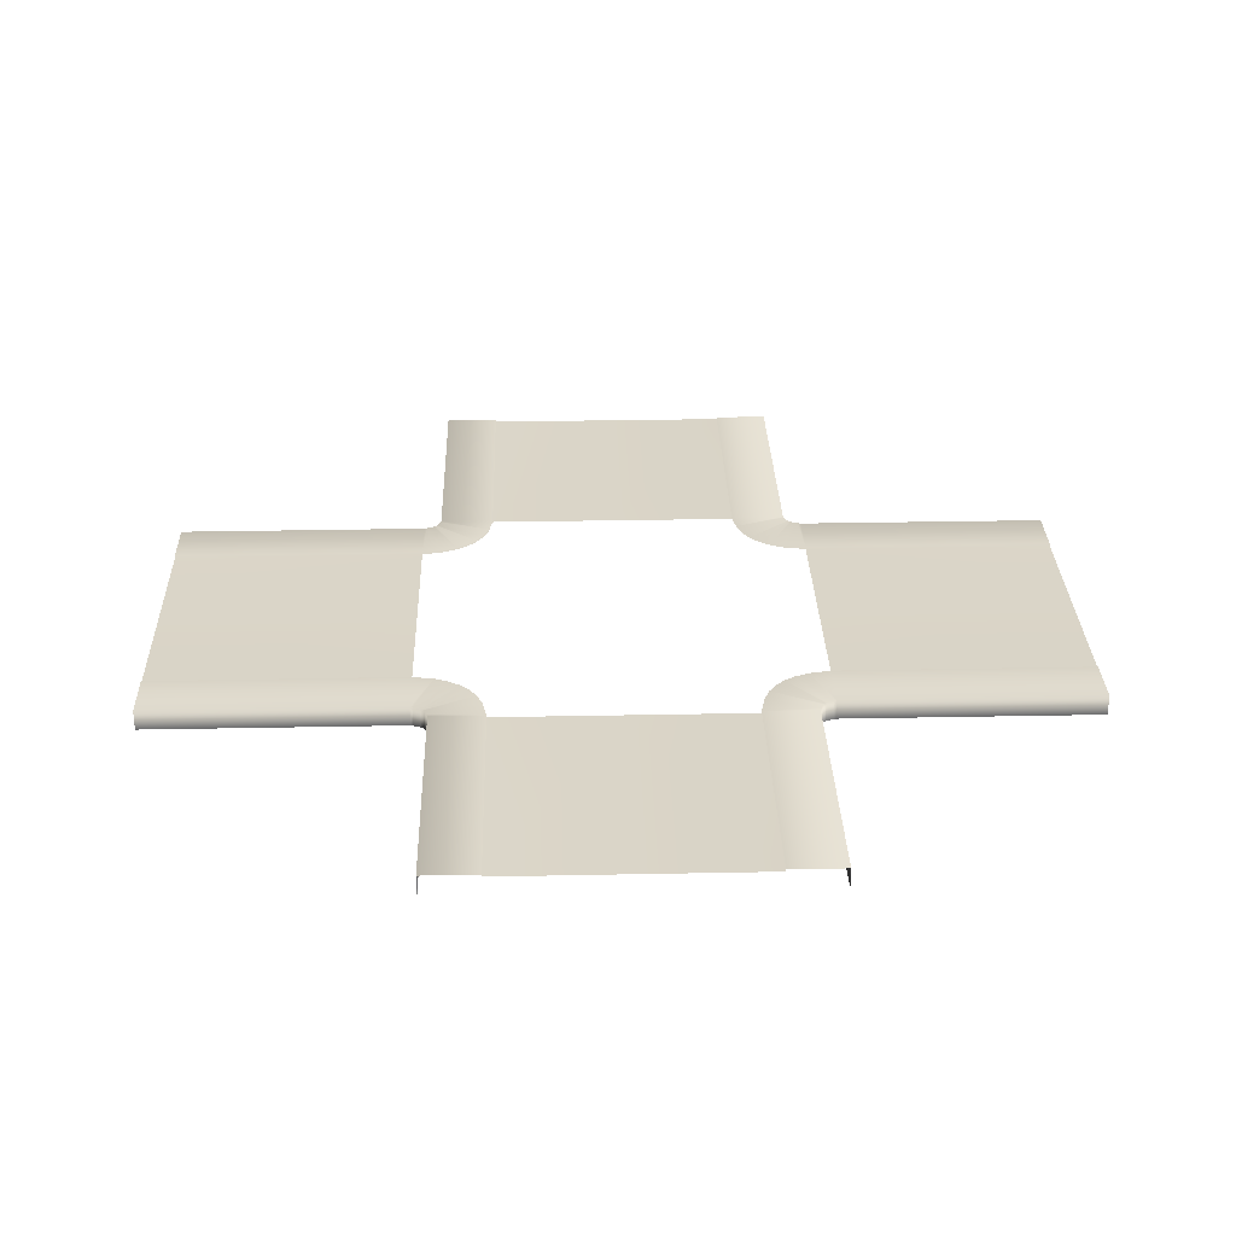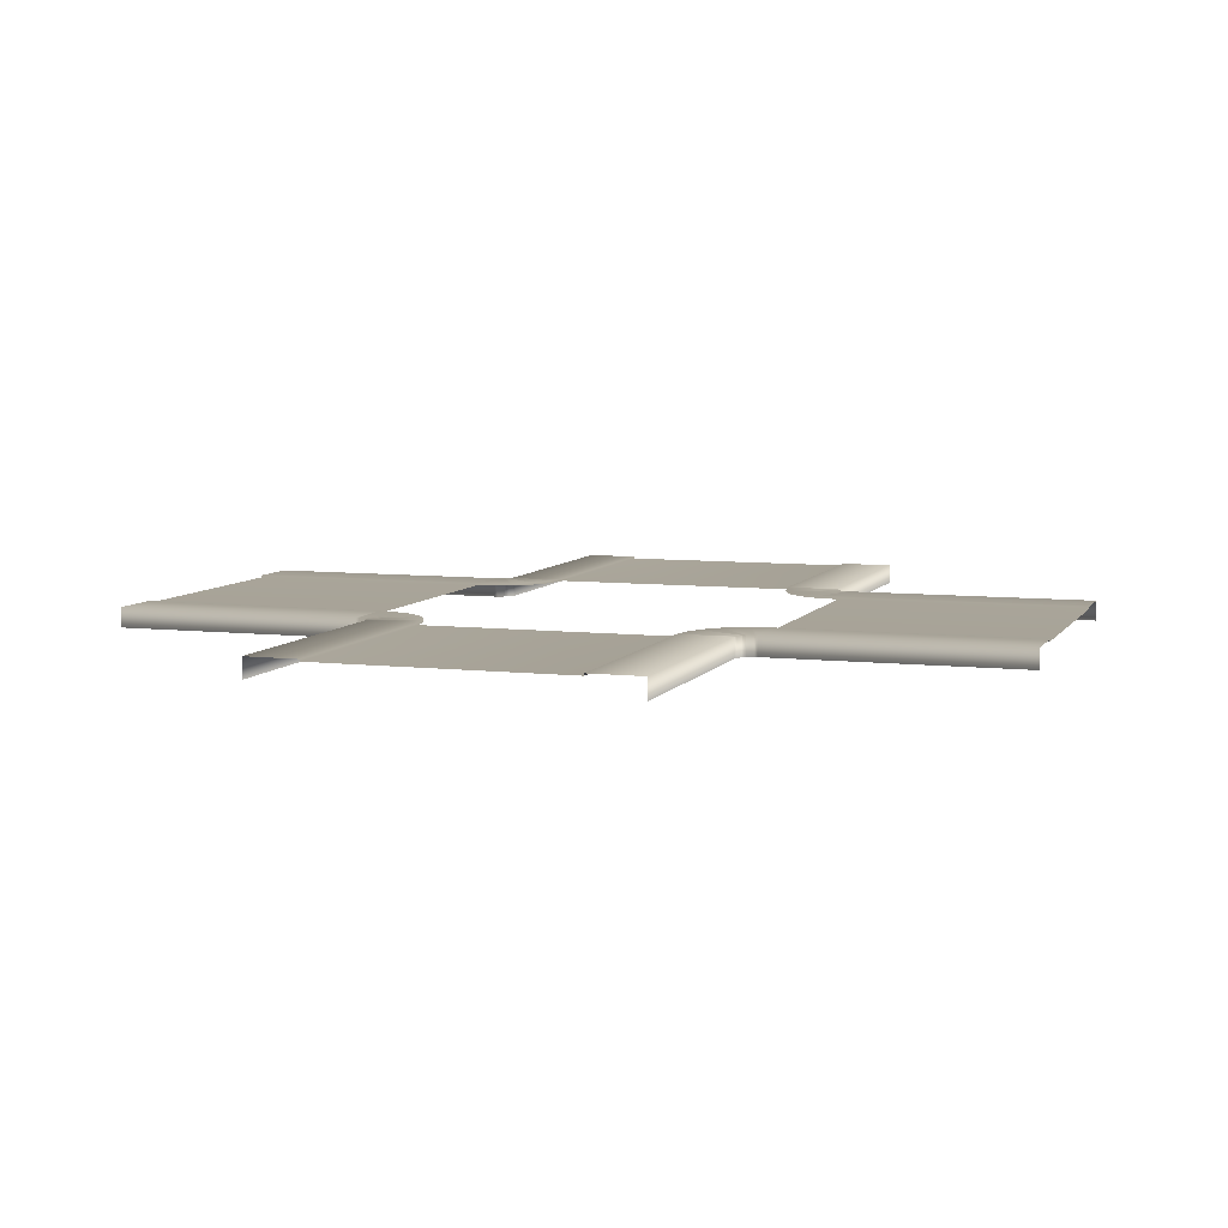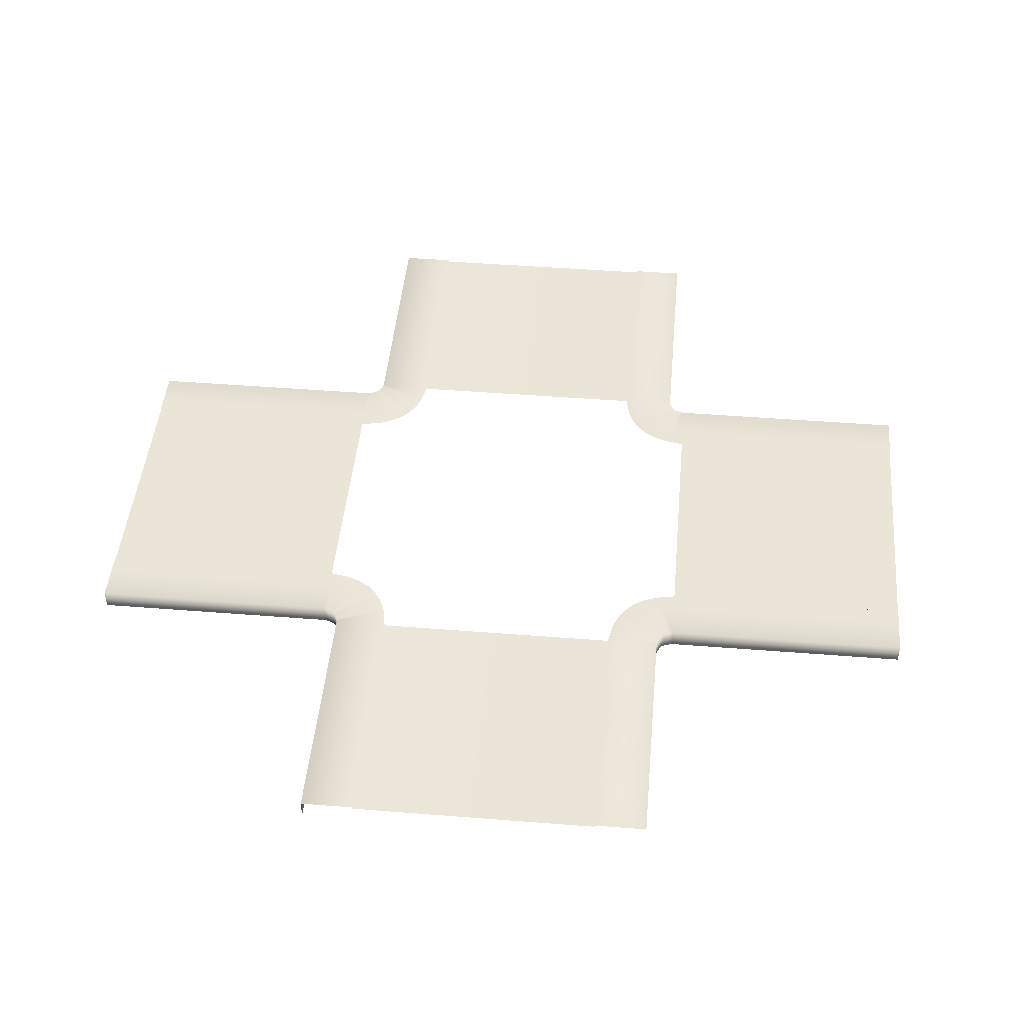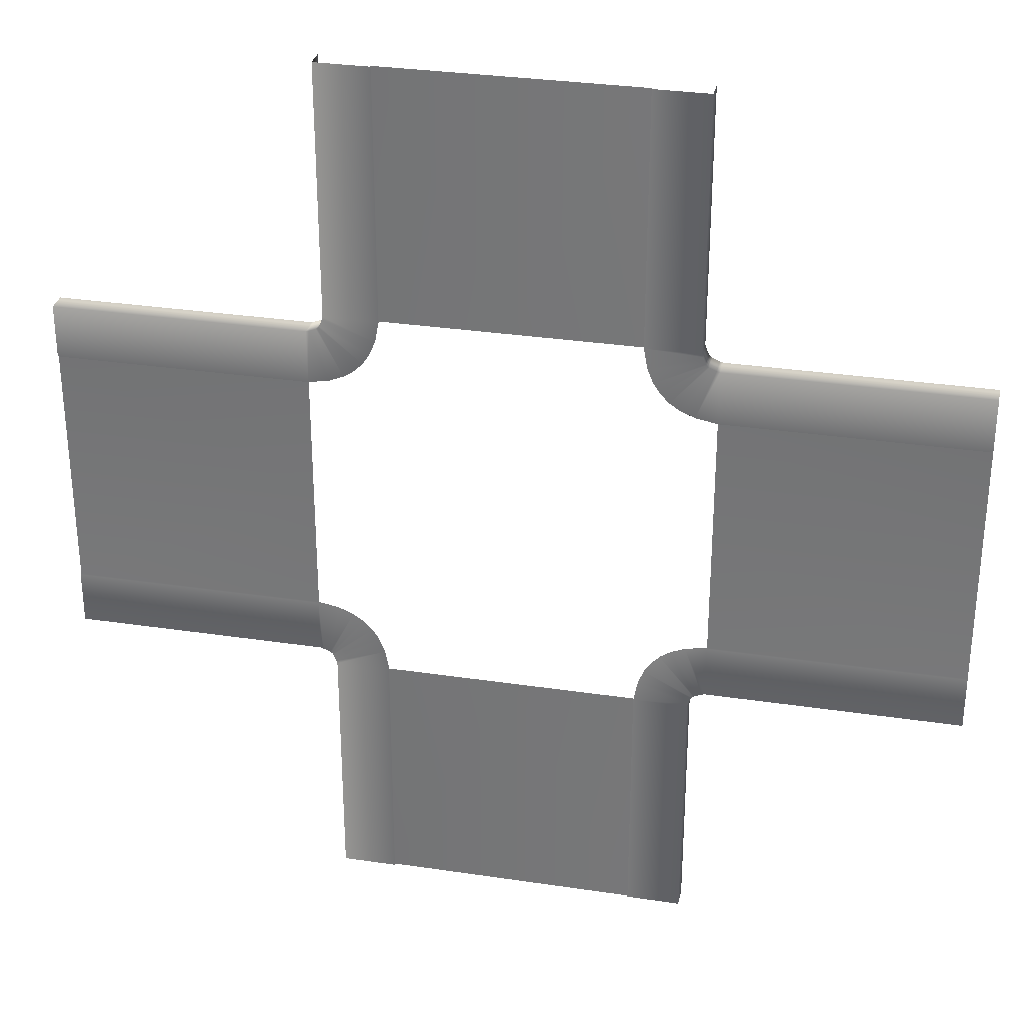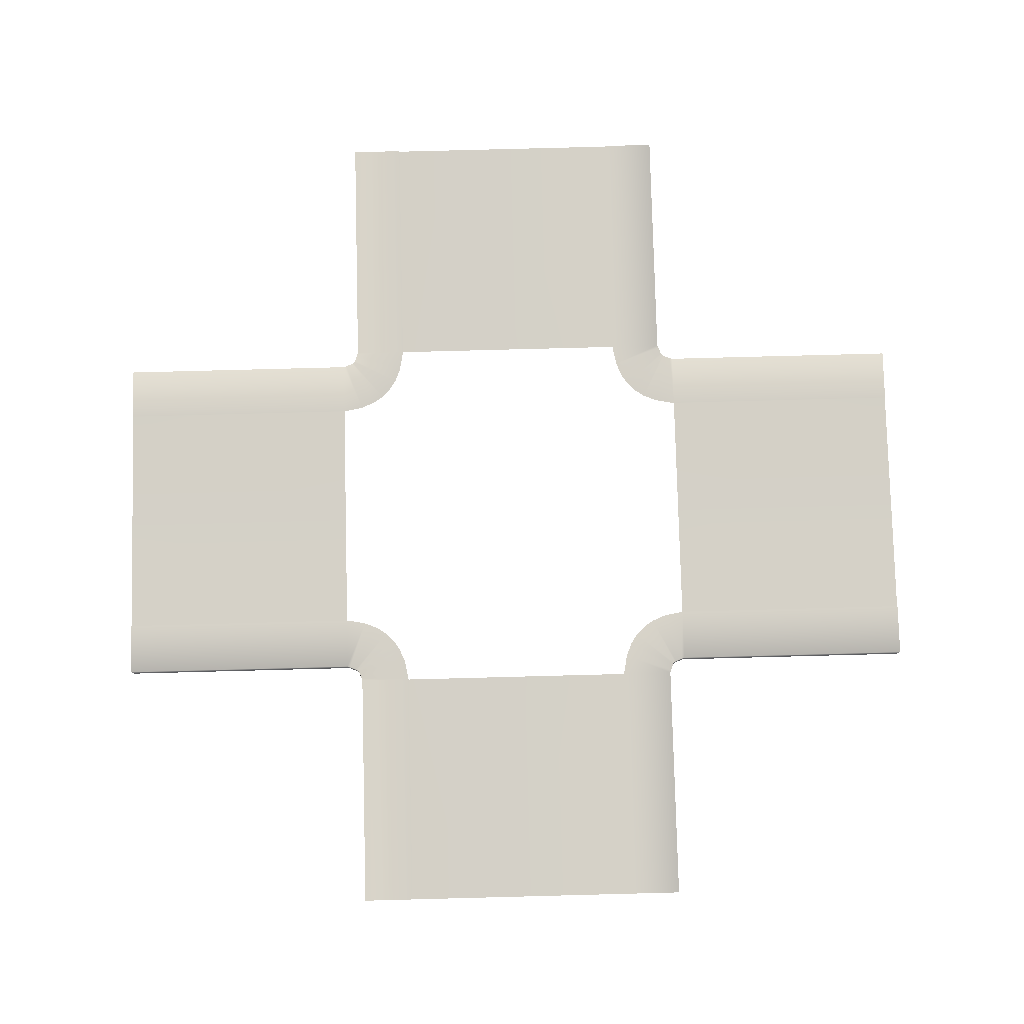
<metadata>
{"format":"obj","ext":"obj","renderer":"f3d","projection":"perspective","resolution":1024,"background":"white","views":[{"elev":29.1,"azim":88.3,"up":"+Y"},{"elev":7.1,"azim":-161.4,"up":"+Y"},{"elev":46.0,"azim":-174.8,"up":"+Y"},{"elev":31.1,"azim":-167.9,"up":"+Z"},{"elev":79.9,"azim":-1.5,"up":"+Y"}]}
</metadata>
<code>
v -28.57 0.5029 -1.902e-06
v -12.52 0.5029 -2.241e-05
v -12.52 0.5029 8.001
v -28.57 0.5029 8.001
v -8.001 0.6401 12.52
v -11.43 0.6401 12.52
v -11.49 0.6401 12.32
v -8.253 0.6401 11.18
v -11.67 0.6401 11.89
v -8.627 0.6401 10.27
v -11.73 0.6401 11.8
v -9.061 0.6401 9.615
v -11.8 0.6401 11.73
v -9.615 0.6401 9.061
v -11.89 0.6401 11.67
v -10.27 0.6401 8.627
v -12.32 0.6401 11.49
v -11.18 0.6401 8.253
v -12.52 0.6401 11.43
v -12.52 0.6401 8.001
v 8.253 0.6401 11.18
v 11.49 0.6401 12.32
v 11.43 0.6401 12.52
v 8.001 0.6401 12.52
v 8.627 0.6401 10.27
v 11.67 0.6401 11.89
v 9.061 0.6401 9.615
v 11.73 0.6401 11.8
v 9.615 0.6401 9.061
v 11.8 0.6401 11.73
v 10.27 0.6401 8.627
v 11.89 0.6401 11.67
v 11.18 0.6401 8.253
v 12.32 0.6401 11.49
v 12.52 0.6401 8.001
v 12.52 0.6401 11.43
v 11.43 0.6401 12.52
v 11.43 0.6401 28.58
v 8.001 0.6401 28.58
v 8.001 0.6401 12.52
v -28.58 0.6401 11.43
v -28.57 0.6401 8.001
v -12.52 0.6401 8.001
v -12.52 0.6401 11.43
v -8.001 0.5029 12.52
v -8.001 0.6401 12.52
v -8.253 0.6401 11.18
v -8.253 0.5029 11.18
v -8.627 0.6401 10.27
v -8.627 0.5029 10.27
v -9.061 0.6401 9.615
v -9.061 0.5029 9.615
v -9.615 0.6401 9.061
v -9.615 0.5029 9.061
v -11.49 -0.6401 12.32
v -11.49 0.6401 12.32
v -11.43 0.6401 12.52
v -11.43 -0.6401 12.52
v -11.67 -0.6401 11.89
v -11.67 0.6401 11.89
v -11.73 -0.6401 11.8
v -11.73 0.6401 11.8
v -11.8 -0.6401 11.73
v -11.8 0.6401 11.73
v -11.89 -0.6401 11.67
v -11.89 0.6401 11.67
v -11.43 0.6401 12.52
v -11.43 0.6401 28.58
v -11.43 -0.6401 28.58
v -11.43 -0.6401 12.52
v -28.58 0.6401 11.43
v -12.52 0.6401 11.43
v -12.52 -0.6401 11.43
v -28.58 -0.6401 11.43
v -28.57 0.6401 8.001
v -28.57 0.5029 8.001
v -12.52 0.5029 8.001
v -12.52 0.6401 8.001
v -11.18 0.5029 8.253
v -11.18 0.6401 8.253
v -12.52 0.6401 8.001
v -12.52 0.5029 8.001
v -10.27 0.5029 8.627
v -10.27 0.6401 8.627
v -9.615 0.5029 9.061
v -9.615 0.6401 9.061
v -12.52 -0.6401 11.43
v -12.52 0.6401 11.43
v -12.32 0.6401 11.49
v -12.32 -0.6401 11.49
v -11.89 0.6401 11.67
v -11.89 -0.6401 11.67
v 8.253 0.5029 11.18
v 8.253 0.6401 11.18
v 8.001 0.6401 12.52
v 8.001 0.5029 12.52
v 8.627 0.5029 10.27
v 8.627 0.6401 10.27
v 9.061 0.5029 9.615
v 9.061 0.6401 9.615
v 9.615 0.5029 9.061
v 9.615 0.6401 9.061
v 11.43 -0.6401 12.52
v 11.43 0.6401 12.52
v 11.49 0.6401 12.32
v 11.49 -0.6401 12.32
v 11.67 0.6401 11.89
v 11.67 -0.6401 11.89
v 8.001 0.6401 12.52
v 8.001 0.6401 28.58
v 8.001 0.5029 28.58
v 8.001 0.5029 12.52
v 12.52 0.5029 8.001
v 12.52 0.6401 8.001
v 11.18 0.6401 8.253
v 11.18 0.5029 8.253
v 10.27 0.6401 8.627
v 10.27 0.5029 8.627
v 9.615 0.6401 9.061
v 9.615 0.5029 9.061
v 12.32 -0.6401 11.49
v 12.32 0.6401 11.49
v 12.52 0.6401 11.43
v 12.52 -0.6401 11.43
v 11.89 -0.6401 11.67
v 11.89 0.6401 11.67
v 11.8 -0.6401 11.73
v 11.8 0.6401 11.73
v 11.73 -0.6401 11.8
v 11.73 0.6401 11.8
v 11.67 -0.6401 11.89
v 11.67 0.6401 11.89
v 12.52 0.6401 11.43
v 28.58 0.6401 11.43
v 28.58 -0.6401 11.43
v 12.52 -0.6401 11.43
v 11.43 0.6401 12.52
v 11.43 -0.6401 12.52
v 11.43 -0.6401 28.58
v 11.43 0.6401 28.58
v -2.241e-05 0.5029 12.52
v 8.001 0.5029 12.52
v 8.001 0.5029 28.58
v -1.902e-06 0.5029 28.58
v -2.241e-05 0.5029 12.52
v -1.902e-06 0.5029 28.58
v -8 0.5029 28.58
v -8.001 0.5029 12.52
v -8.001 0.6401 12.52
v -8.001 0.5029 12.52
v -8 0.5029 28.58
v -8 0.6401 28.58
v -11.43 0.6401 12.52
v -8.001 0.6401 12.52
v -8 0.6401 28.58
v -11.43 0.6401 28.58
v 12.52 0.5029 -4.232e-05
v 28.58 0.5029 -1.968e-05
v 28.57 0.5029 8.001
v 12.52 0.5029 8.001
v 12.52 0.6401 8.001
v 12.52 0.5029 8.001
v 28.57 0.5029 8.001
v 28.57 0.6401 8.001
v 12.52 0.6401 11.43
v 12.52 0.6401 8.001
v 28.57 0.6401 8.001
v 28.58 0.6401 11.43
v 2.241e-05 0.5029 -12.52
v -8.001 0.5029 -12.52
v -8.001 0.5029 -28.58
v 2.348e-05 0.5029 -28.58
v -28.57 0.5029 -8.001
v -12.52 0.5029 -8.001
v -12.52 0.5029 -2.241e-05
v -28.57 0.5029 -1.902e-06
v 12.52 0.5029 -4.232e-05
v 12.52 0.5029 -8.001
v 28.57 0.5029 -8.001
v 28.58 0.5029 -1.968e-05
v 2.241e-05 0.5029 -12.52
v 2.348e-05 0.5029 -28.58
v 8 0.5029 -28.58
v 8.001 0.5029 -12.52
v -8.001 0.6401 -12.52
v -8.253 0.6401 -11.18
v -11.49 0.6401 -12.32
v -11.43 0.6401 -12.52
v -11.67 0.6401 -11.89
v -8.627 0.6401 -10.27
v -11.73 0.6401 -11.8
v -9.061 0.6401 -9.615
v -11.8 0.6401 -11.73
v -9.615 0.6401 -9.061
v -11.89 0.6401 -11.67
v -10.27 0.6401 -8.627
v -12.32 0.6401 -11.49
v -11.18 0.6401 -8.253
v -12.52 0.6401 -11.43
v -12.52 0.6401 -8.001
v 8.253 0.6401 -11.18
v 8.001 0.6401 -12.52
v 11.43 0.6401 -12.52
v 11.49 0.6401 -12.32
v 8.627 0.6401 -10.27
v 11.67 0.6401 -11.89
v 9.061 0.6401 -9.615
v 11.73 0.6401 -11.8
v 9.615 0.6401 -9.061
v 11.8 0.6401 -11.73
v 10.27 0.6401 -8.627
v 11.89 0.6401 -11.67
v 11.18 0.6401 -8.253
v 12.32 0.6401 -11.49
v 12.52 0.6401 -8.001
v 12.52 0.6401 -11.43
v 11.43 0.6401 -12.52
v 8.001 0.6401 -12.52
v 8 0.6401 -28.58
v 11.43 0.6401 -28.58
v -28.58 0.6401 -11.43
v -12.52 0.6401 -11.43
v -12.52 0.6401 -8.001
v -28.57 0.6401 -8.001
v -8.001 0.5029 -12.52
v -8.253 0.5029 -11.18
v -8.253 0.6401 -11.18
v -8.001 0.6401 -12.52
v -8.627 0.6401 -10.27
v -8.627 0.5029 -10.27
v -9.061 0.6401 -9.615
v -9.061 0.5029 -9.615
v -9.615 0.6401 -9.061
v -9.615 0.5029 -9.061
v -10.27 0.6401 -8.627
v -10.27 0.5029 -8.627
v -11.18 0.6401 -8.253
v -11.18 0.5029 -8.253
v -12.52 0.6401 -8.001
v -12.52 0.5029 -8.001
v -11.49 -0.6401 -12.32
v -11.43 -0.6401 -12.52
v -11.43 0.6401 -12.52
v -11.49 0.6401 -12.32
v -11.67 -0.6401 -11.89
v -11.67 0.6401 -11.89
v -11.43 0.6401 -12.52
v -11.43 -0.6401 -12.52
v -11.43 -0.6401 -28.58
v -11.43 0.6401 -28.58
v -28.58 0.6401 -11.43
v -28.58 -0.6401 -11.43
v -12.52 -0.6401 -11.43
v -12.52 0.6401 -11.43
v -28.57 0.6401 -8.001
v -12.52 0.6401 -8.001
v -12.52 0.5029 -8.001
v -28.57 0.5029 -8.001
v -12.52 -0.6401 -11.43
v -12.32 -0.6401 -11.49
v -12.32 0.6401 -11.49
v -12.52 0.6401 -11.43
v -11.89 0.6401 -11.67
v -11.89 -0.6401 -11.67
v -11.8 0.6401 -11.73
v -11.8 -0.6401 -11.73
v -11.73 0.6401 -11.8
v -11.73 -0.6401 -11.8
v -11.67 0.6401 -11.89
v -11.67 -0.6401 -11.89
v 8.253 0.5029 -11.18
v 8.001 0.5029 -12.52
v 8.001 0.6401 -12.52
v 8.253 0.6401 -11.18
v 8.627 0.5029 -10.27
v 8.627 0.6401 -10.27
v 9.061 0.5029 -9.615
v 9.061 0.6401 -9.615
v 9.615 0.5029 -9.061
v 9.615 0.6401 -9.061
v 10.27 0.5029 -8.627
v 10.27 0.6401 -8.627
v 11.18 0.5029 -8.253
v 11.18 0.6401 -8.253
v 12.52 0.5029 -8.001
v 12.52 0.6401 -8.001
v 11.43 -0.6401 -12.52
v 11.49 -0.6401 -12.32
v 11.49 0.6401 -12.32
v 11.43 0.6401 -12.52
v 11.67 0.6401 -11.89
v 11.67 -0.6401 -11.89
v 11.73 0.6401 -11.8
v 11.73 -0.6401 -11.8
v 11.8 0.6401 -11.73
v 11.8 -0.6401 -11.73
v 11.89 0.6401 -11.67
v 11.89 -0.6401 -11.67
v 8.001 0.6401 -12.52
v 8.001 0.5029 -12.52
v 8 0.5029 -28.58
v 8 0.6401 -28.58
v 12.32 -0.6401 -11.49
v 12.52 -0.6401 -11.43
v 12.52 0.6401 -11.43
v 12.32 0.6401 -11.49
v 11.89 -0.6401 -11.67
v 11.89 0.6401 -11.67
v 12.52 0.6401 -11.43
v 12.52 -0.6401 -11.43
v 28.58 -0.6401 -11.43
v 28.58 0.6401 -11.43
v 11.43 0.6401 -12.52
v 11.43 0.6401 -28.58
v 11.43 -0.6401 -28.58
v 11.43 -0.6401 -12.52
v -8.001 0.6401 -12.52
v -8.001 0.6401 -28.58
v -8.001 0.5029 -28.58
v -8.001 0.5029 -12.52
v -11.43 0.6401 -12.52
v -11.43 0.6401 -28.58
v -8.001 0.6401 -28.58
v -8.001 0.6401 -12.52
v 12.52 0.6401 -8.001
v 28.57 0.6401 -8.001
v 28.57 0.5029 -8.001
v 12.52 0.5029 -8.001
v 12.52 0.6401 -11.43
v 28.58 0.6401 -11.43
v 28.57 0.6401 -8.001
v 12.52 0.6401 -8.001
g Ts_4Lane_22_217940_69
f 1 3 2
f 1 4 3
f 5 7 6
f 5 8 7
f 8 9 7
f 8 10 9
f 10 11 9
f 10 12 11
f 12 13 11
f 12 14 13
f 14 15 13
f 14 16 15
f 16 17 15
f 16 18 17
f 18 19 17
f 18 20 19
f 21 23 22
f 21 24 23
f 25 21 22
f 25 22 26
f 27 25 26
f 27 26 28
f 29 27 28
f 29 28 30
f 31 29 30
f 31 30 32
f 33 31 32
f 33 32 34
f 35 33 34
f 35 34 36
f 37 39 38
f 37 40 39
f 41 43 42
f 41 44 43
f 45 47 46
f 45 48 47
f 48 49 47
f 48 50 49
f 50 51 49
f 50 52 51
f 52 53 51
f 52 54 53
f 55 57 56
f 55 58 57
f 59 55 56
f 59 56 60
f 61 59 60
f 61 60 62
f 63 61 62
f 63 62 64
f 65 63 64
f 65 64 66
f 67 69 68
f 67 70 69
f 71 73 72
f 71 74 73
f 75 77 76
f 75 78 77
f 79 81 80
f 79 82 81
f 83 79 80
f 83 80 84
f 85 83 84
f 85 84 86
f 87 89 88
f 87 90 89
f 90 91 89
f 90 92 91
f 93 95 94
f 93 96 95
f 97 93 94
f 97 94 98
f 99 97 98
f 99 98 100
f 101 99 100
f 101 100 102
f 103 105 104
f 103 106 105
f 106 107 105
f 106 108 107
f 109 111 110
f 109 112 111
f 113 115 114
f 113 116 115
f 116 117 115
f 116 118 117
f 118 119 117
f 118 120 119
f 121 123 122
f 121 124 123
f 125 121 122
f 125 122 126
f 127 125 126
f 127 126 128
f 129 127 128
f 129 128 130
f 131 129 130
f 131 130 132
f 133 135 134
f 133 136 135
f 137 139 138
f 137 140 139
f 141 143 142
f 141 144 143
f 145 147 146
f 145 148 147
f 149 151 150
f 149 152 151
f 153 155 154
f 153 156 155
f 157 159 158
f 157 160 159
f 161 163 162
f 161 164 163
f 165 167 166
f 165 168 167
f 169 171 170
f 169 172 171
f 173 175 174
f 173 176 175
f 177 179 178
f 177 180 179
f 181 183 182
f 181 184 183
f 185 187 186
f 185 188 187
f 186 187 189
f 186 189 190
f 190 189 191
f 190 191 192
f 192 191 193
f 192 193 194
f 194 193 195
f 194 195 196
f 196 195 197
f 196 197 198
f 198 197 199
f 198 199 200
f 201 203 202
f 201 204 203
f 205 204 201
f 205 206 204
f 207 206 205
f 207 208 206
f 209 208 207
f 209 210 208
f 211 210 209
f 211 212 210
f 213 212 211
f 213 214 212
f 215 214 213
f 215 216 214
f 217 219 218
f 217 220 219
f 221 223 222
f 221 224 223
f 225 227 226
f 225 228 227
f 226 227 229
f 226 229 230
f 230 229 231
f 230 231 232
f 232 231 233
f 232 233 234
f 234 233 235
f 234 235 236
f 236 235 237
f 236 237 238
f 238 237 239
f 238 239 240
f 241 243 242
f 241 244 243
f 245 244 241
f 245 246 244
f 247 249 248
f 247 250 249
f 251 253 252
f 251 254 253
f 255 257 256
f 255 258 257
f 259 261 260
f 259 262 261
f 260 261 263
f 260 263 264
f 264 263 265
f 264 265 266
f 266 265 267
f 266 267 268
f 268 267 269
f 268 269 270
f 271 273 272
f 271 274 273
f 275 274 271
f 275 276 274
f 277 276 275
f 277 278 276
f 279 278 277
f 279 280 278
f 281 280 279
f 281 282 280
f 283 282 281
f 283 284 282
f 285 284 283
f 285 286 284
f 287 289 288
f 287 290 289
f 288 289 291
f 288 291 292
f 292 291 293
f 292 293 294
f 294 293 295
f 294 295 296
f 296 295 297
f 296 297 298
f 299 301 300
f 299 302 301
f 303 305 304
f 303 306 305
f 307 306 303
f 307 308 306
f 309 311 310
f 309 312 311
f 313 315 314
f 313 316 315
f 317 319 318
f 317 320 319
f 321 323 322
f 321 324 323
f 325 327 326
f 325 328 327
f 329 331 330
f 329 332 331

</code>
